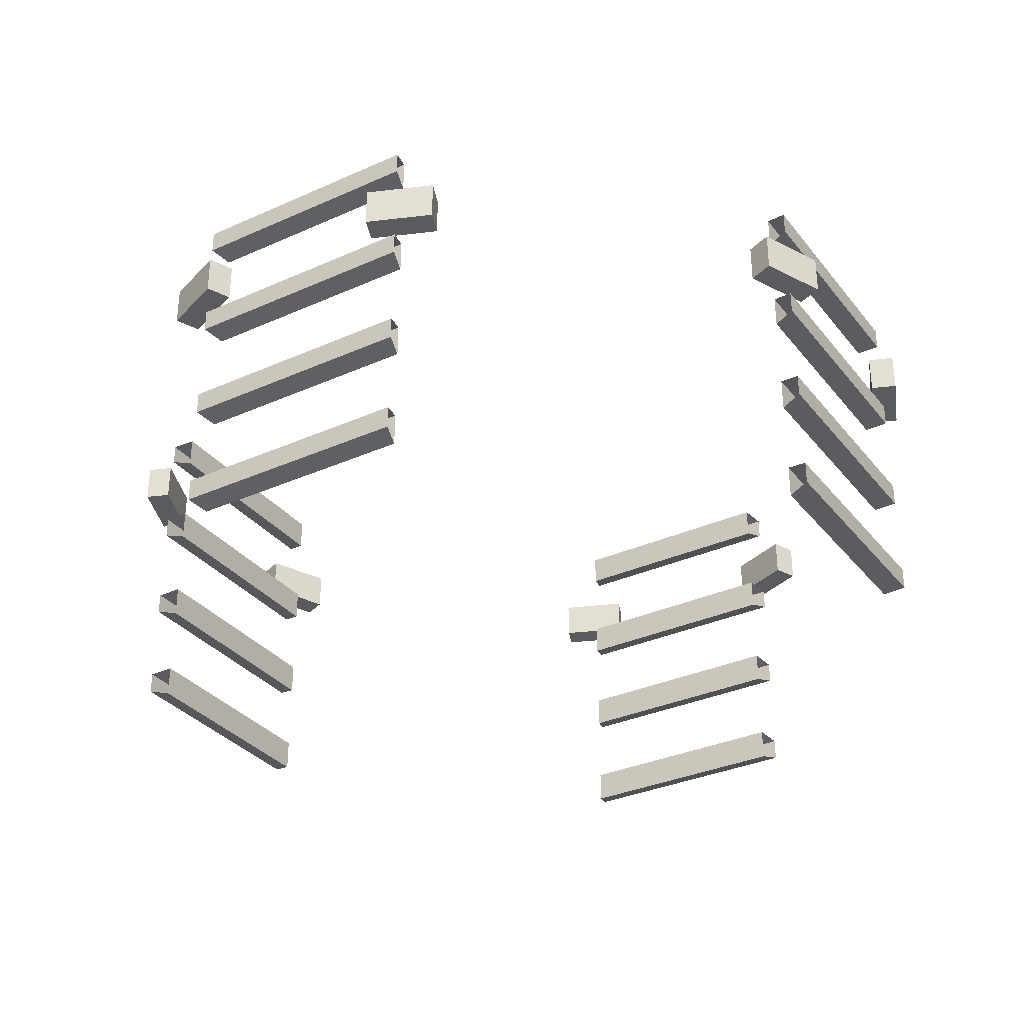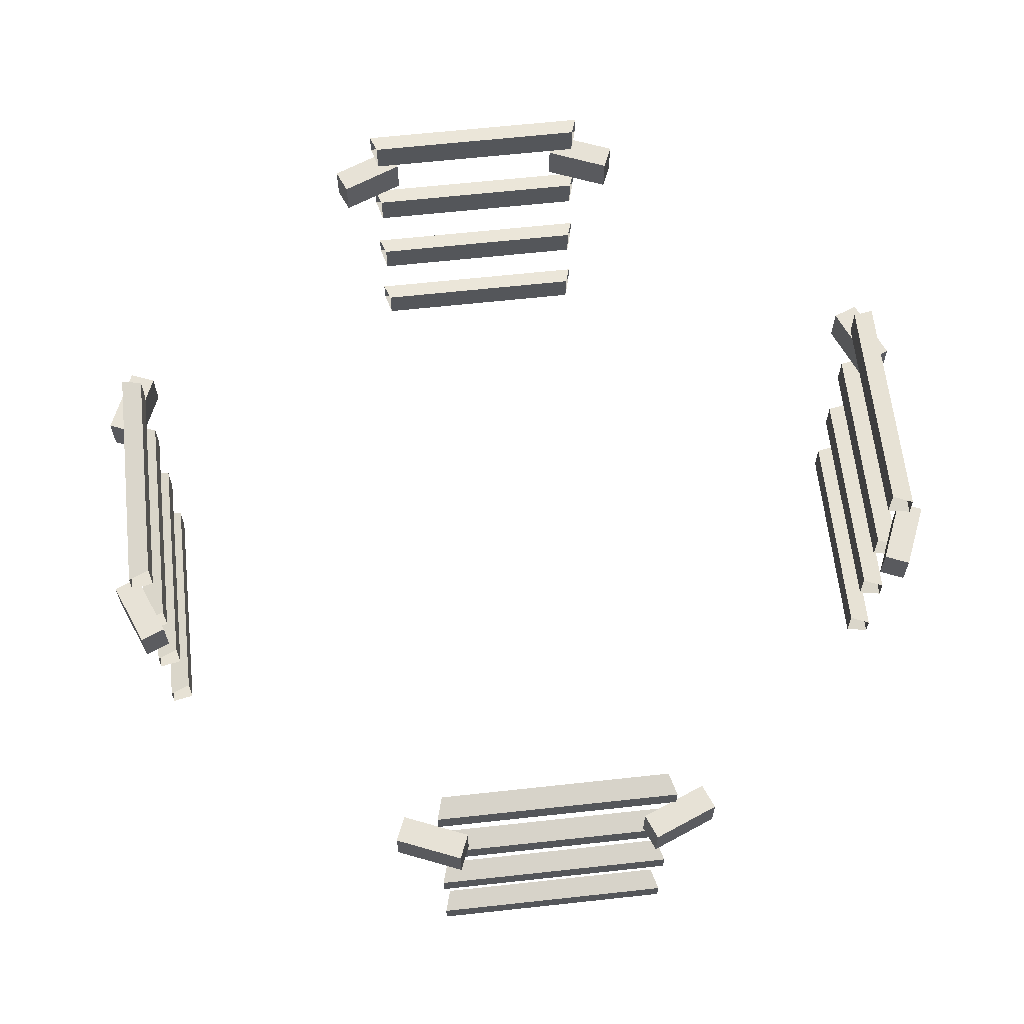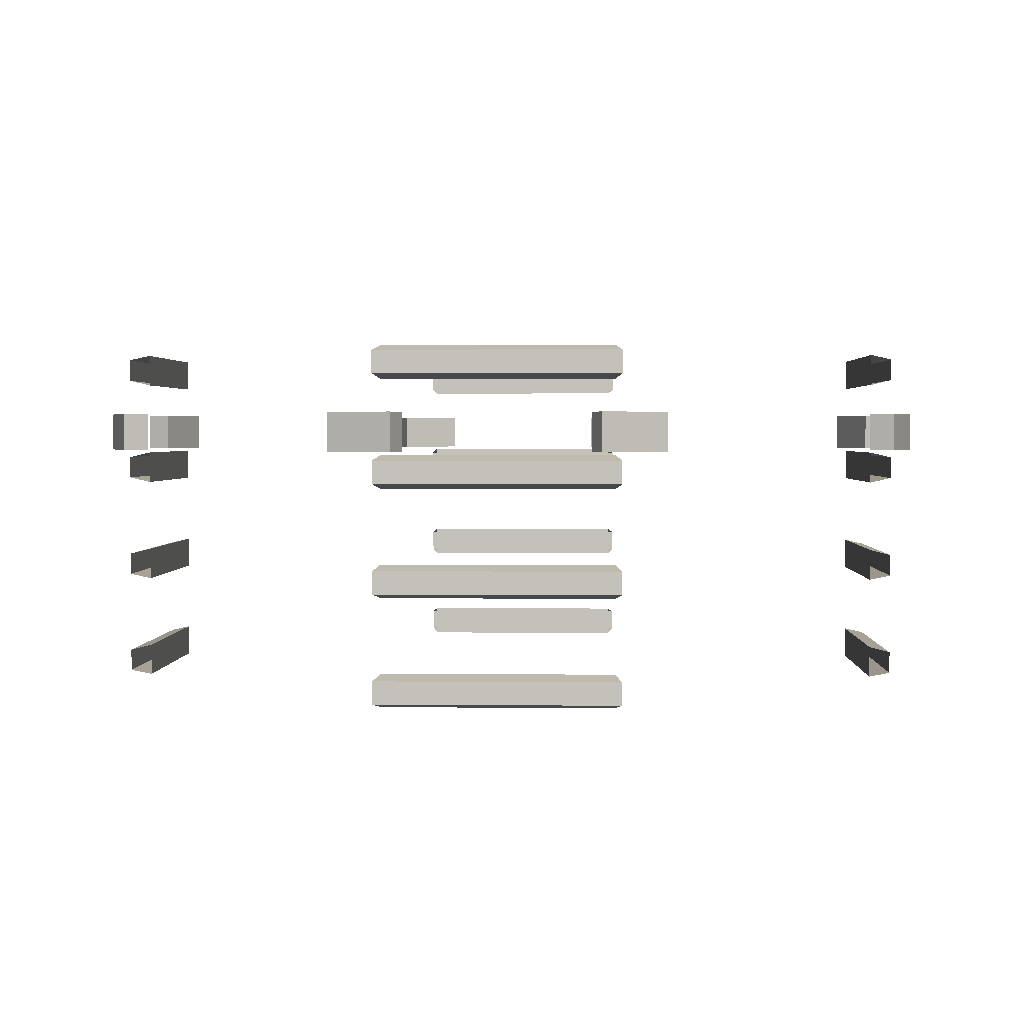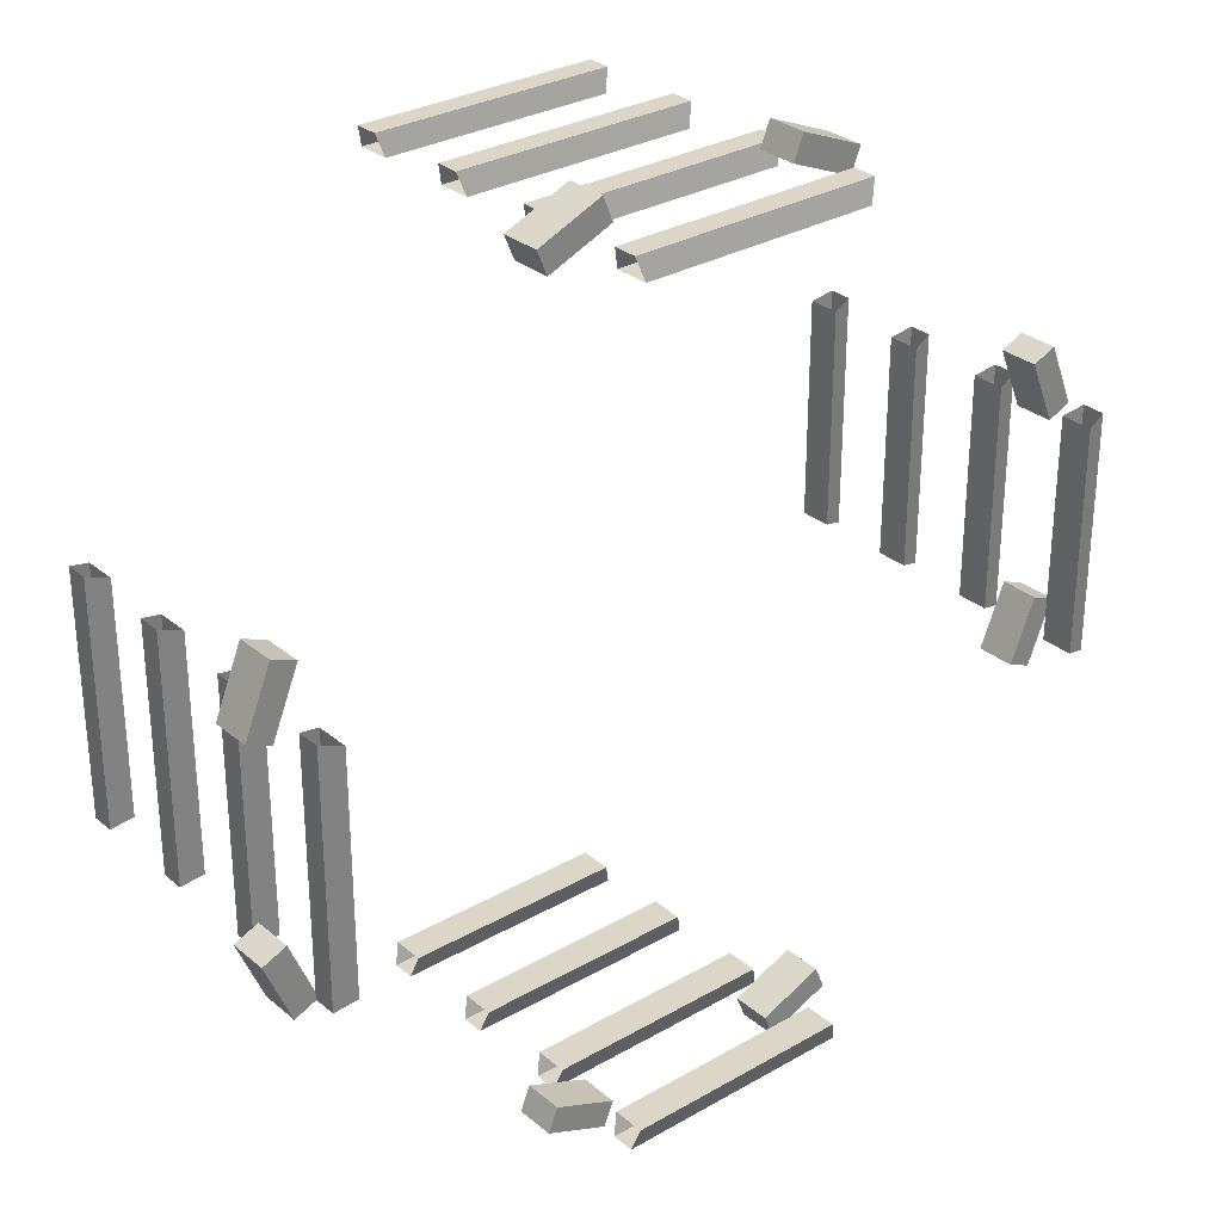
<metadata>
{"format":"obj","ext":"obj","renderer":"f3d","projection":"perspective","resolution":1024,"background":"white","views":[{"elev":-32.6,"azim":31.9,"up":"+Y"},{"elev":63.4,"azim":173.7,"up":"+Y"},{"elev":2.1,"azim":-88.0,"up":"+Y"},{"elev":30.2,"azim":140.1,"up":"+Z"}]}
</metadata>
<code>
g default
v -13.61 101.7 47.27
v 13.61 101.7 47.27
v 13.61 97.86 47.27
v -13.61 97.86 47.27
v -14.37 101.1 49.78
v 14.37 101.1 49.78
v 13.61 101.7 47.27
v -13.61 101.7 47.27
v -14.37 73.03 49.78
v 14.37 73.03 49.78
v 14.37 75.72 49.78
v -14.37 75.72 49.78
v -14.37 63.01 49.78
v 14.37 63.01 49.78
v 13.61 63.61 47.27
v -13.61 63.61 47.27
v -14.37 75.72 49.78
v 14.37 75.72 49.78
v 13.61 76.33 47.27
v -13.61 76.33 47.27
v 14.37 98.45 49.78
v -14.37 98.45 49.78
v -13.61 97.86 47.27
v 13.61 97.86 47.27
v 18.36 89.41 46.6
v 10.87 89.41 49.7
v 10.87 94.04 49.7
v 18.36 94.04 46.6
v -14.37 98.45 49.78
v 14.37 98.45 49.78
v 14.37 101.1 49.78
v -14.37 101.1 49.78
v -13.61 63.61 47.27
v 13.61 63.61 47.27
v 13.61 59.72 47.27
v -13.61 59.72 47.27
v -13.61 76.33 47.27
v 13.61 76.33 47.27
v 13.61 72.42 47.27
v -13.61 72.42 47.27
v 19.54 89.41 49.45
v 18.36 89.41 46.6
v 18.36 94.04 46.6
v 19.54 94.04 49.45
v -12.05 89.41 52.55
v -12.05 94.04 52.55
v -19.54 94.04 49.45
v -19.54 89.41 49.45
v -12.05 89.41 52.55
v -19.54 89.41 49.45
v -18.36 89.41 46.6
v -10.87 89.41 49.7
v 14.37 85.74 49.78
v -14.37 85.74 49.78
v -13.61 85.14 47.27
v 13.61 85.14 47.27
v 14.37 60.32 -49.78
v -14.37 60.32 -49.78
v -14.37 63.01 -49.78
v 14.37 63.01 -49.78
v -14.37 88.43 49.78
v 14.37 88.43 49.78
v 13.61 89.04 47.27
v -13.61 89.04 47.27
v -14.37 60.32 49.78
v 14.37 60.32 49.78
v 14.37 63.01 49.78
v -14.37 63.01 49.78
v -13.61 89.04 47.27
v 13.61 89.04 47.27
v 13.61 85.14 47.27
v -13.61 85.14 47.27
v 14.37 73.03 49.78
v -14.37 73.03 49.78
v -13.61 72.42 47.27
v 13.61 72.42 47.27
v -14.37 85.74 49.78
v 14.37 85.74 49.78
v 14.37 88.43 49.78
v -14.37 88.43 49.78
v 12.05 94.04 52.55
v 19.54 94.04 49.45
v 18.36 94.04 46.6
v 10.87 94.04 49.7
v -18.36 89.41 46.6
v -18.36 94.04 46.6
v -10.87 94.04 49.7
v -10.87 89.41 49.7
v 14.37 60.32 49.78
v -14.37 60.32 49.78
v -13.61 59.72 47.27
v 13.61 59.72 47.27
v 12.05 89.41 52.55
v 10.87 89.41 49.7
v 18.36 89.41 46.6
v 19.54 89.41 49.45
v 10.87 89.41 49.7
v 12.05 89.41 52.55
v 12.05 94.04 52.55
v 10.87 94.04 49.7
v 12.05 89.41 52.55
v 19.54 89.41 49.45
v 19.54 94.04 49.45
v 12.05 94.04 52.55
v -14.37 60.32 -49.78
v 14.37 60.32 -49.78
v 13.61 59.72 -47.27
v -13.61 59.72 -47.27
v -10.87 89.41 49.7
v -10.87 94.04 49.7
v -12.05 94.04 52.55
v -12.05 89.41 52.55
v 13.61 63.61 -47.27
v -13.61 63.61 -47.27
v -13.61 59.72 -47.27
v 13.61 59.72 -47.27
v -12.05 94.04 52.55
v -10.87 94.04 49.7
v -18.36 94.04 46.6
v -19.54 94.04 49.45
v -46.6 89.41 -18.36
v -46.6 94.04 -18.36
v -49.7 94.04 -10.87
v -49.7 89.41 -10.87
v -52.55 89.41 -12.05
v -49.45 89.41 -19.54
v -46.6 89.41 -18.36
v -49.7 89.41 -10.87
v -52.55 89.41 12.05
v -49.45 89.41 19.54
v -49.45 94.04 19.54
v -52.55 94.04 12.05
v -49.78 60.32 14.37
v -49.78 60.32 -14.37
v -47.27 59.72 -13.61
v -47.27 59.72 13.61
v -46.6 89.41 18.36
v -49.7 89.41 10.87
v -49.7 94.04 10.87
v -46.6 94.04 18.36
v -52.55 94.04 -12.05
v -49.7 94.04 -10.87
v -46.6 94.04 -18.36
v -49.45 94.04 -19.54
v -52.55 89.41 12.05
v -49.7 89.41 10.87
v -46.6 89.41 18.36
v -49.45 89.41 19.54
v -49.7 89.41 10.87
v -52.55 89.41 12.05
v -52.55 94.04 12.05
v -49.7 94.04 10.87
v -49.78 98.45 -14.37
v -49.78 98.45 14.37
v -49.78 101.1 14.37
v -49.78 101.1 -14.37
v -49.78 85.74 14.37
v -49.78 85.74 -14.37
v -47.27 85.14 -13.61
v -47.27 85.14 13.61
v -49.78 88.43 -14.37
v -49.78 88.43 14.37
v -47.27 89.04 13.61
v -47.27 89.04 -13.61
v -47.27 76.33 -13.61
v -47.27 76.33 13.61
v -47.27 72.42 13.61
v -47.27 72.42 -13.61
v -49.78 73.03 14.37
v -49.78 73.03 -14.37
v -47.27 72.42 -13.61
v -47.27 72.42 13.61
v -52.55 89.41 -12.05
v -52.55 94.04 -12.05
v -49.45 94.04 -19.54
v -49.45 89.41 -19.54
v -49.7 89.41 -10.87
v -49.7 94.04 -10.87
v -52.55 94.04 -12.05
v -52.55 89.41 -12.05
v -49.78 60.32 -14.37
v -49.78 60.32 14.37
v -49.78 63.01 14.37
v -49.78 63.01 -14.37
v -49.78 73.03 -14.37
v -49.78 73.03 14.37
v -49.78 75.72 14.37
v -49.78 75.72 -14.37
v -47.27 89.04 -13.61
v -47.27 89.04 13.61
v -47.27 85.14 13.61
v -47.27 85.14 -13.61
v -49.78 85.74 -14.37
v -49.78 85.74 14.37
v -49.78 88.43 14.37
v -49.78 88.43 -14.37
v -52.55 94.04 12.05
v -49.45 94.04 19.54
v -46.6 94.04 18.36
v -49.7 94.04 10.87
v -49.78 75.72 -14.37
v -49.78 75.72 14.37
v -47.27 76.33 13.61
v -47.27 76.33 -13.61
v -49.45 89.41 19.54
v -46.6 89.41 18.36
v -46.6 94.04 18.36
v -49.45 94.04 19.54
v -47.27 63.61 -13.61
v -47.27 63.61 13.61
v -47.27 59.72 13.61
v -47.27 59.72 -13.61
v -49.45 89.41 -19.54
v -49.45 94.04 -19.54
v -46.6 94.04 -18.36
v -46.6 89.41 -18.36
v -49.78 101.1 -14.37
v -49.78 101.1 14.37
v -47.27 101.7 13.61
v -47.27 101.7 -13.61
v -49.78 63.01 -14.37
v -49.78 63.01 14.37
v -47.27 63.61 13.61
v -47.27 63.61 -13.61
v -49.78 98.45 14.37
v -49.78 98.45 -14.37
v -47.27 97.86 -13.61
v -47.27 97.86 13.61
v -47.27 101.7 -13.61
v -47.27 101.7 13.61
v -47.27 97.86 13.61
v -47.27 97.86 -13.61
v 14.37 98.45 -49.78
v -14.37 98.45 -49.78
v -14.37 101.1 -49.78
v 14.37 101.1 -49.78
v -14.37 98.45 -49.78
v 14.37 98.45 -49.78
v 13.61 97.86 -47.27
v -13.61 97.86 -47.27
v -18.36 89.41 -46.6
v -10.87 89.41 -49.7
v -10.87 94.04 -49.7
v -18.36 94.04 -46.6
v -14.37 73.03 -49.78
v 14.37 73.03 -49.78
v 13.61 72.42 -47.27
v -13.61 72.42 -47.27
v 14.37 88.43 -49.78
v -14.37 88.43 -49.78
v -13.61 89.04 -47.27
v 13.61 89.04 -47.27
v 13.61 76.33 -47.27
v -13.61 76.33 -47.27
v -13.61 72.42 -47.27
v 13.61 72.42 -47.27
v 13.61 89.04 -47.27
v -13.61 89.04 -47.27
v -13.61 85.14 -47.27
v 13.61 85.14 -47.27
v 14.37 75.72 -49.78
v -14.37 75.72 -49.78
v -13.61 76.33 -47.27
v 13.61 76.33 -47.27
v -12.05 94.04 -52.55
v -19.54 94.04 -49.45
v -18.36 94.04 -46.6
v -10.87 94.04 -49.7
v -12.05 89.41 -52.55
v -19.54 89.41 -49.45
v -19.54 94.04 -49.45
v -12.05 94.04 -52.55
v 14.37 73.03 -49.78
v -14.37 73.03 -49.78
v -14.37 75.72 -49.78
v 14.37 75.72 -49.78
v 14.37 85.74 -49.78
v -14.37 85.74 -49.78
v -14.37 88.43 -49.78
v 14.37 88.43 -49.78
v -14.37 85.74 -49.78
v 14.37 85.74 -49.78
v 13.61 85.14 -47.27
v -13.61 85.14 -47.27
v 14.37 101.1 -49.78
v -14.37 101.1 -49.78
v -13.61 101.7 -47.27
v 13.61 101.7 -47.27
v -10.87 89.41 -49.7
v -12.05 89.41 -52.55
v -12.05 94.04 -52.55
v -10.87 94.04 -49.7
v 13.61 101.7 -47.27
v -13.61 101.7 -47.27
v -13.61 97.86 -47.27
v 13.61 97.86 -47.27
v -12.05 89.41 -52.55
v -10.87 89.41 -49.7
v -18.36 89.41 -46.6
v -19.54 89.41 -49.45
v -19.54 89.41 -49.45
v -18.36 89.41 -46.6
v -18.36 94.04 -46.6
v -19.54 94.04 -49.45
v 18.36 89.41 -46.6
v 18.36 94.04 -46.6
v 10.87 94.04 -49.7
v 10.87 89.41 -49.7
v 10.87 89.41 -49.7
v 10.87 94.04 -49.7
v 12.05 94.04 -52.55
v 12.05 89.41 -52.55
v 12.05 89.41 -52.55
v 12.05 94.04 -52.55
v 19.54 94.04 -49.45
v 19.54 89.41 -49.45
v 52.55 89.41 -12.05
v 49.45 89.41 -19.54
v 49.45 94.04 -19.54
v 52.55 94.04 -12.05
v 49.78 88.43 14.37
v 49.78 88.43 -14.37
v 47.27 89.04 -13.61
v 47.27 89.04 13.61
v 49.78 98.45 -14.37
v 49.78 98.45 14.37
v 47.27 97.86 13.61
v 47.27 97.86 -13.61
v 52.55 94.04 12.05
v 49.7 94.04 10.87
v 46.6 94.04 18.36
v 49.45 94.04 19.54
v 49.7 89.41 10.87
v 49.7 94.04 10.87
v 52.55 94.04 12.05
v 52.55 89.41 12.05
v 46.6 89.41 -18.36
v 49.7 89.41 -10.87
v 49.7 94.04 -10.87
v 46.6 94.04 -18.36
v 52.55 89.41 12.05
v 52.55 94.04 12.05
v 49.45 94.04 19.54
v 49.45 89.41 19.54
v 49.45 89.41 -19.54
v 46.6 89.41 -18.36
v 46.6 94.04 -18.36
v 49.45 94.04 -19.54
v 52.55 89.41 -12.05
v 49.7 89.41 -10.87
v 46.6 89.41 -18.36
v 49.45 89.41 -19.54
v 52.55 89.41 12.05
v 49.45 89.41 19.54
v 46.6 89.41 18.36
v 49.7 89.41 10.87
v 49.78 101.1 14.37
v 49.78 101.1 -14.37
v 47.27 101.7 -13.61
v 47.27 101.7 13.61
v 49.78 85.74 -14.37
v 49.78 85.74 14.37
v 47.27 85.14 13.61
v 47.27 85.14 -13.61
v 46.6 89.41 18.36
v 46.6 94.04 18.36
v 49.7 94.04 10.87
v 49.7 89.41 10.87
v 49.78 85.74 14.37
v 49.78 85.74 -14.37
v 49.78 88.43 -14.37
v 49.78 88.43 14.37
v 49.78 98.45 14.37
v 49.78 98.45 -14.37
v 49.78 101.1 -14.37
v 49.78 101.1 14.37
v 47.27 101.7 13.61
v 47.27 101.7 -13.61
v 47.27 97.86 -13.61
v 47.27 97.86 13.61
v 49.7 89.41 -10.87
v 52.55 89.41 -12.05
v 52.55 94.04 -12.05
v 49.7 94.04 -10.87
v 52.55 94.04 -12.05
v 49.45 94.04 -19.54
v 46.6 94.04 -18.36
v 49.7 94.04 -10.87
v 47.27 89.04 13.61
v 47.27 89.04 -13.61
v 47.27 85.14 -13.61
v 47.27 85.14 13.61
v 49.78 75.72 14.37
v 49.78 75.72 -14.37
v 47.27 76.33 -13.61
v 47.27 76.33 13.61
v 47.27 63.61 13.61
v 47.27 63.61 -13.61
v 47.27 59.72 -13.61
v 47.27 59.72 13.61
v 49.78 60.32 14.37
v 49.78 60.32 -14.37
v 49.78 63.01 -14.37
v 49.78 63.01 14.37
v 49.78 73.03 -14.37
v 49.78 73.03 14.37
v 47.27 72.42 13.61
v 47.27 72.42 -13.61
v 47.27 76.33 13.61
v 47.27 76.33 -13.61
v 47.27 72.42 -13.61
v 47.27 72.42 13.61
v 49.78 60.32 -14.37
v 49.78 60.32 14.37
v 47.27 59.72 13.61
v 47.27 59.72 -13.61
v 49.78 73.03 14.37
v 49.78 73.03 -14.37
v 49.78 75.72 -14.37
v 49.78 75.72 14.37
v 49.78 63.01 14.37
v 49.78 63.01 -14.37
v 47.27 63.61 -13.61
v 47.27 63.61 13.61
v -19.54 89.41 49.45
v -19.54 94.04 49.45
v -18.36 94.04 46.6
v -18.36 89.41 46.6
v 19.54 89.41 -49.45
v 19.54 94.04 -49.45
v 18.36 94.04 -46.6
v 18.36 89.41 -46.6
v 12.05 89.41 -52.55
v 19.54 89.41 -49.45
v 18.36 89.41 -46.6
v 10.87 89.41 -49.7
v 12.05 94.04 -52.55
v 10.87 94.04 -49.7
v 18.36 94.04 -46.6
v 19.54 94.04 -49.45
v 49.45 89.41 19.54
v 49.45 94.04 19.54
v 46.6 94.04 18.36
v 46.6 89.41 18.36
v 14.37 63.01 -49.78
v -14.37 63.01 -49.78
v -13.61 63.61 -47.27
v 13.61 63.61 -47.27
g decoration generator
f 1 2 3
f 1 3 4
f 5 6 7
f 5 7 8
f 9 10 11
f 9 11 12
f 13 14 15
f 13 15 16
f 17 18 19
f 17 19 20
f 21 22 23
f 21 23 24
f 25 26 27
f 25 27 28
f 29 30 31
f 29 31 32
f 33 34 35
f 33 35 36
f 37 38 39
f 37 39 40
f 41 42 43
f 41 43 44
f 45 46 47
f 45 47 48
f 49 50 51
f 49 51 52
f 53 54 55
f 53 55 56
f 57 58 59
f 57 59 60
f 61 62 63
f 61 63 64
f 65 66 67
f 65 67 68
f 69 70 71
f 69 71 72
f 73 74 75
f 73 75 76
f 77 78 79
f 77 79 80
f 81 82 83
f 81 83 84
f 85 86 87
f 85 87 88
f 89 90 91
f 89 91 92
f 93 94 95
f 93 95 96
f 97 98 99
f 97 99 100
f 101 102 103
f 101 103 104
f 105 106 107
f 105 107 108
f 109 110 111
f 109 111 112
f 113 114 115
f 113 115 116
f 117 118 119
f 117 119 120
f 121 122 123
f 121 123 124
f 125 126 127
f 125 127 128
f 129 130 131
f 129 131 132
f 133 134 135
f 133 135 136
f 137 138 139
f 137 139 140
f 141 142 143
f 141 143 144
f 145 146 147
f 145 147 148
f 149 150 151
f 149 151 152
f 153 154 155
f 153 155 156
f 157 158 159
f 157 159 160
f 161 162 163
f 161 163 164
f 165 166 167
f 165 167 168
f 169 170 171
f 169 171 172
f 173 174 175
f 173 175 176
f 177 178 179
f 177 179 180
f 181 182 183
f 181 183 184
f 185 186 187
f 185 187 188
f 189 190 191
f 189 191 192
f 193 194 195
f 193 195 196
f 197 198 199
f 197 199 200
f 201 202 203
f 201 203 204
f 205 206 207
f 205 207 208
f 209 210 211
f 209 211 212
f 213 214 215
f 213 215 216
f 217 218 219
f 217 219 220
f 221 222 223
f 221 223 224
f 225 226 227
f 225 227 228
f 229 230 231
f 229 231 232
f 233 234 235
f 233 235 236
f 237 238 239
f 237 239 240
f 241 242 243
f 241 243 244
f 245 246 247
f 245 247 248
f 249 250 251
f 249 251 252
f 253 254 255
f 253 255 256
f 257 258 259
f 257 259 260
f 261 262 263
f 261 263 264
f 265 266 267
f 265 267 268
f 269 270 271
f 269 271 272
f 273 274 275
f 273 275 276
f 277 278 279
f 277 279 280
f 281 282 283
f 281 283 284
f 285 286 287
f 285 287 288
f 289 290 291
f 289 291 292
f 293 294 295
f 293 295 296
f 297 298 299
f 297 299 300
f 301 302 303
f 301 303 304
f 305 306 307
f 305 307 308
f 309 310 311
f 309 311 312
f 313 314 315
f 313 315 316
f 317 318 319
f 317 319 320
f 321 322 323
f 321 323 324
f 325 326 327 328
f 329 330 331
f 329 331 332
f 333 334 335
f 333 335 336
f 337 338 339
f 337 339 340
f 341 342 343
f 341 343 344
f 345 346 347
f 345 347 348
f 349 350 351
f 349 351 352
f 353 354 355
f 353 355 356
f 357 358 359 360
f 361 362 363
f 361 363 364
f 365 366 367
f 365 367 368
f 369 370 371
f 369 371 372
f 373 374 375 376
f 377 378 379 380
f 381 382 383
f 381 383 384
f 385 386 387
f 385 387 388
f 389 390 391
f 389 391 392
f 393 394 395
f 393 395 396
f 397 398 399
f 397 399 400
f 401 402 403
f 401 403 404
f 405 406 407
f 405 407 408
f 409 410 411
f 409 411 412
f 413 414 415
f 413 415 416
f 417 418 419
f 417 419 420
f 421 422 423
f 421 423 424
f 425 426 427
f 425 427 428
f 429 430 431
f 429 431 432
f 433 434 435
f 433 435 436
f 437 438 439
f 437 439 440
f 441 442 443
f 441 443 444
f 445 446 447
f 445 447 448

</code>
